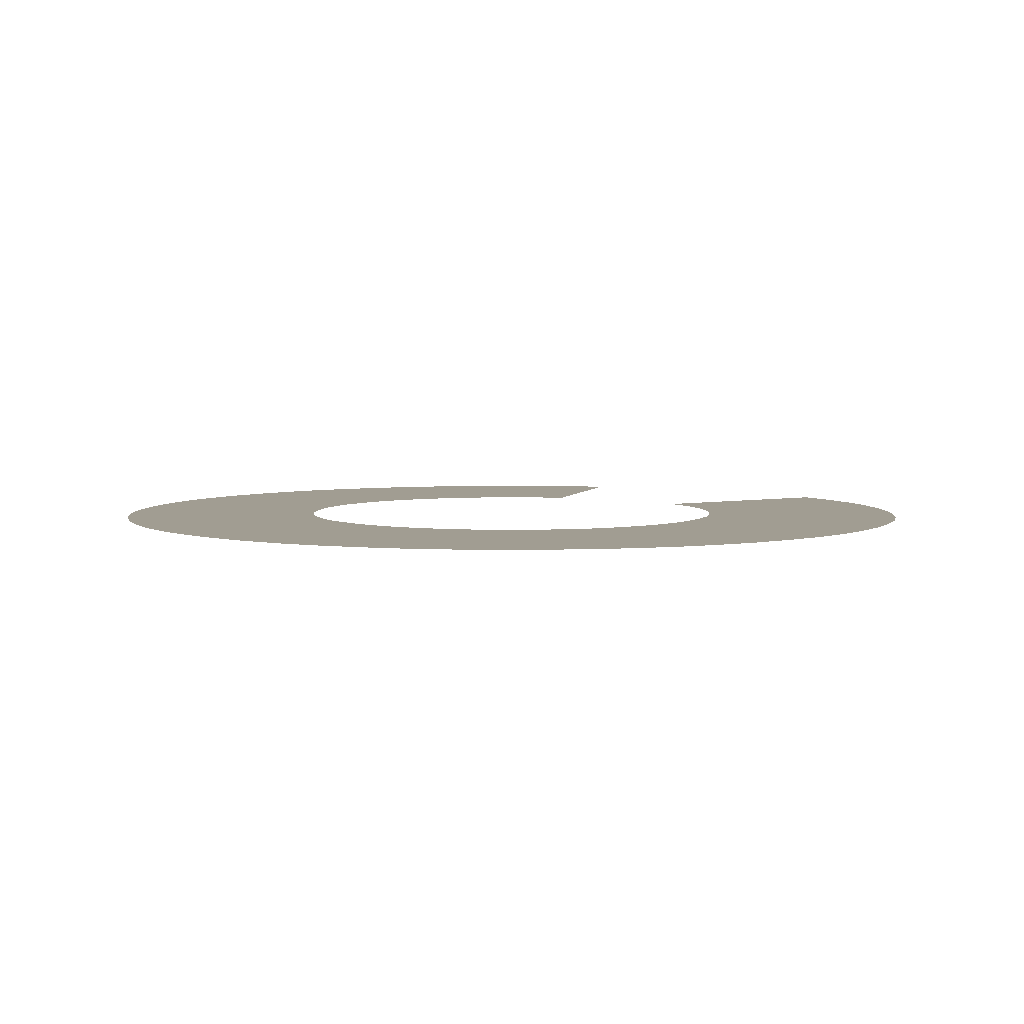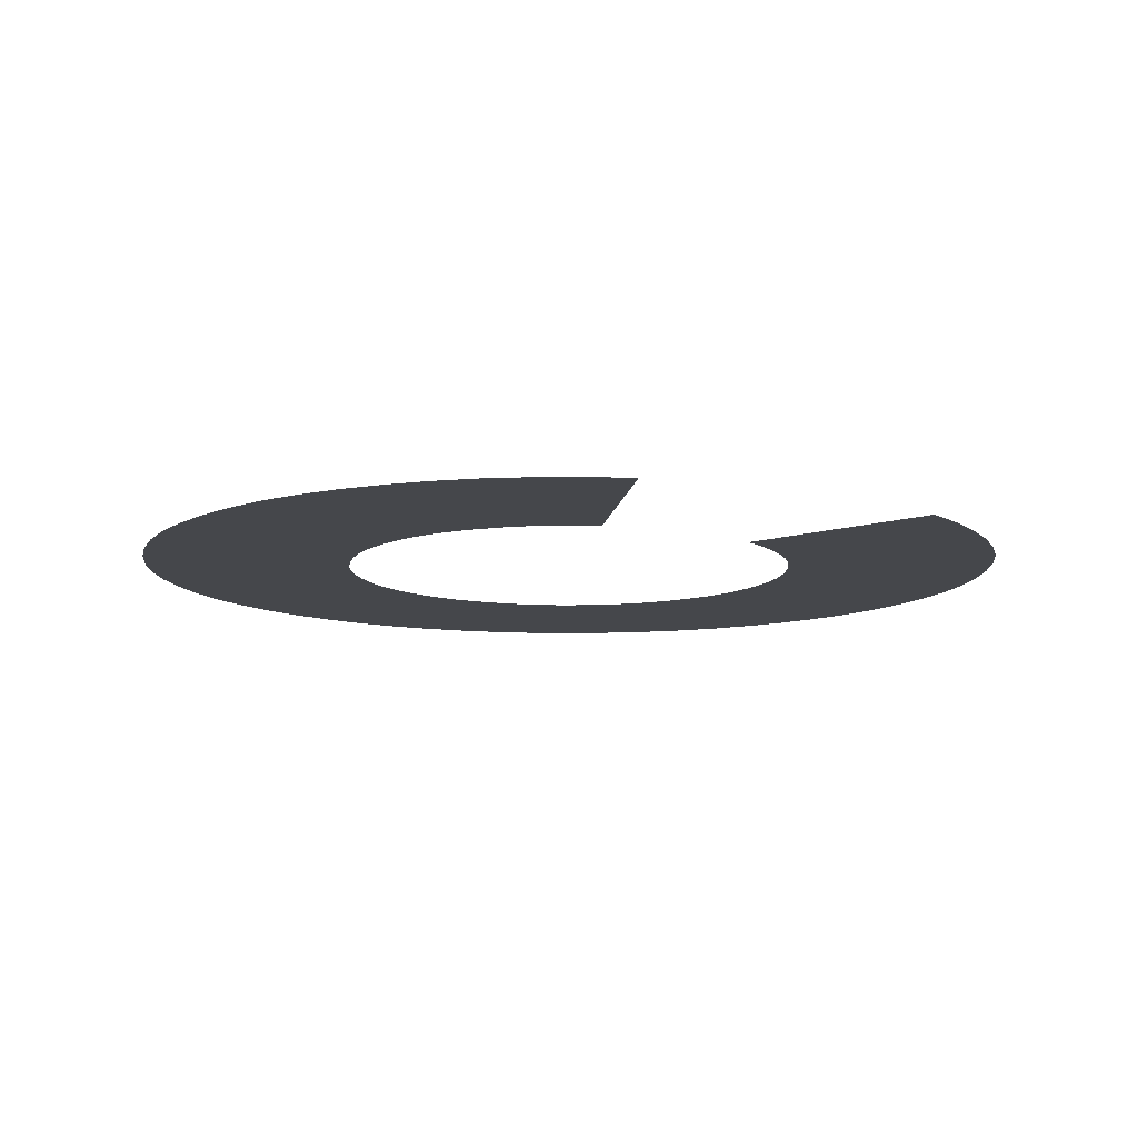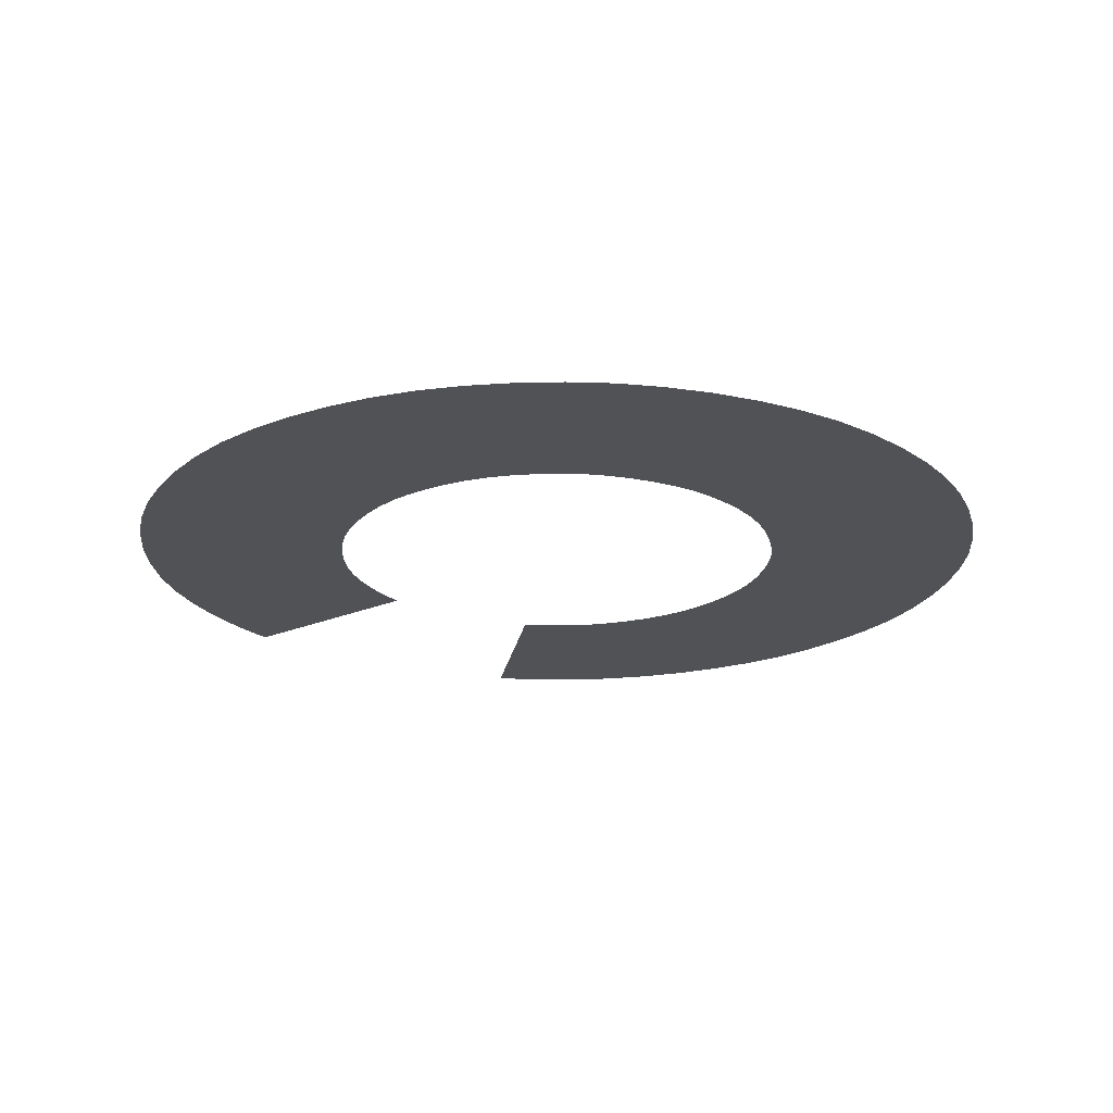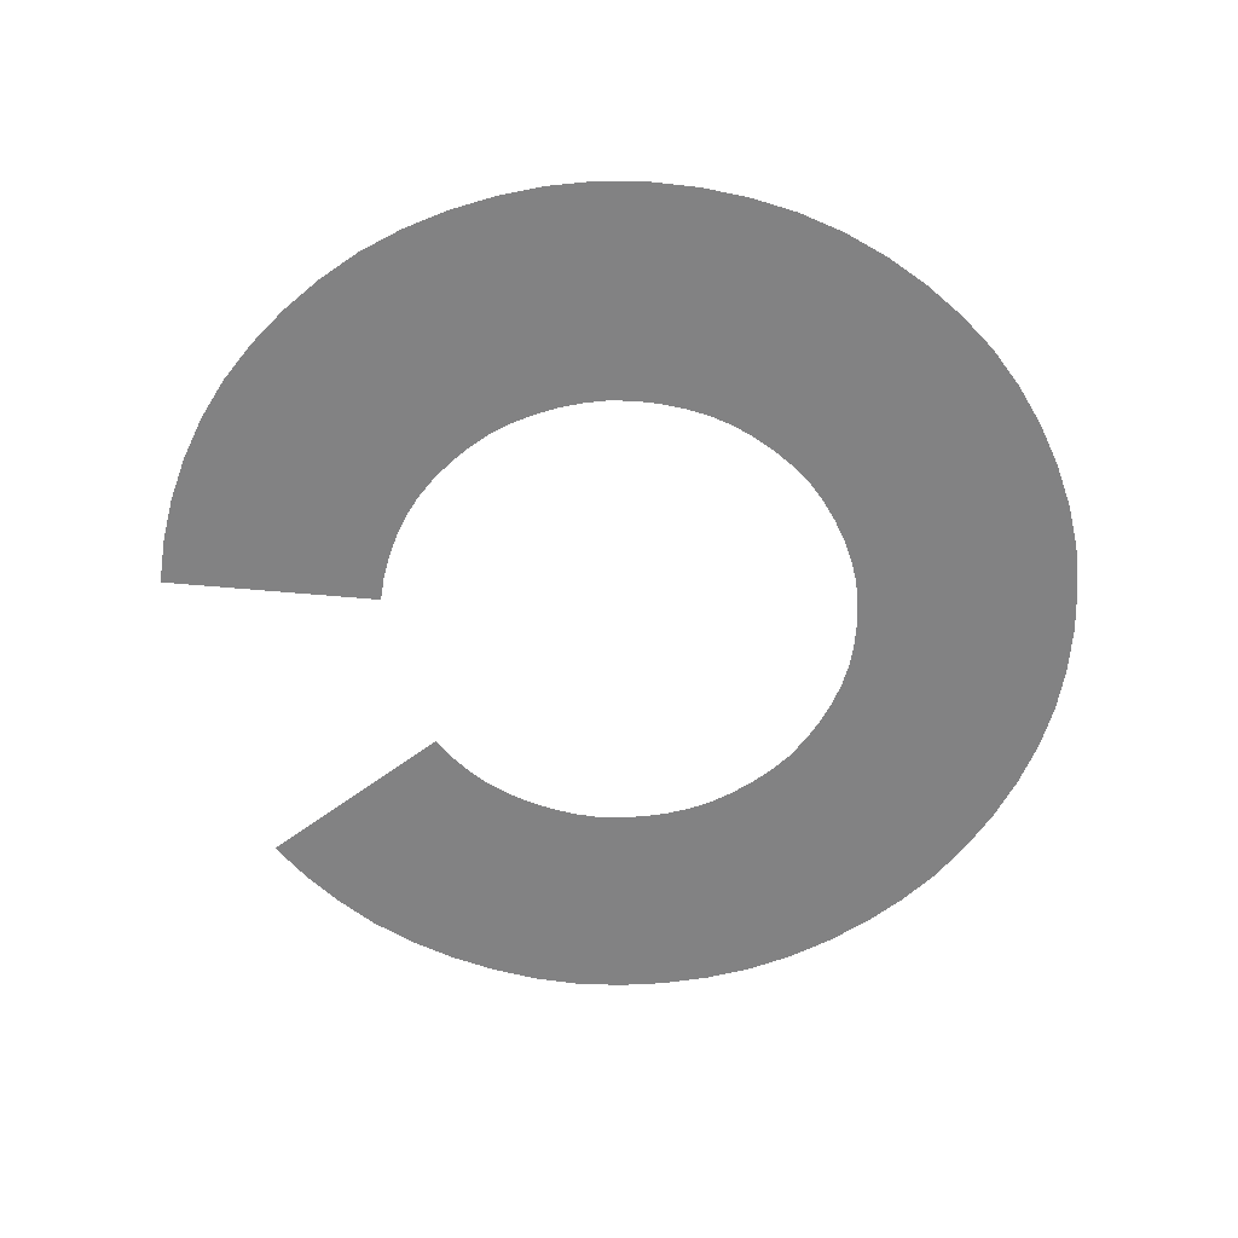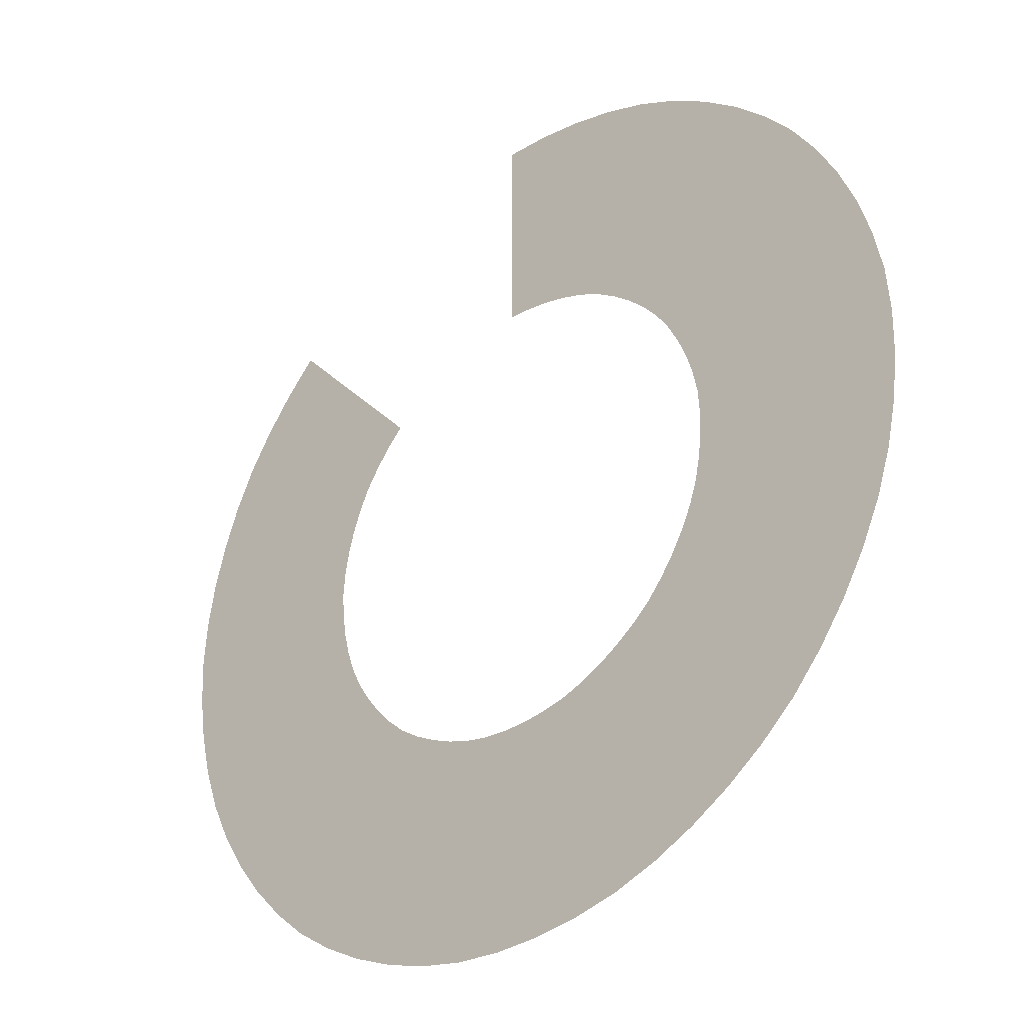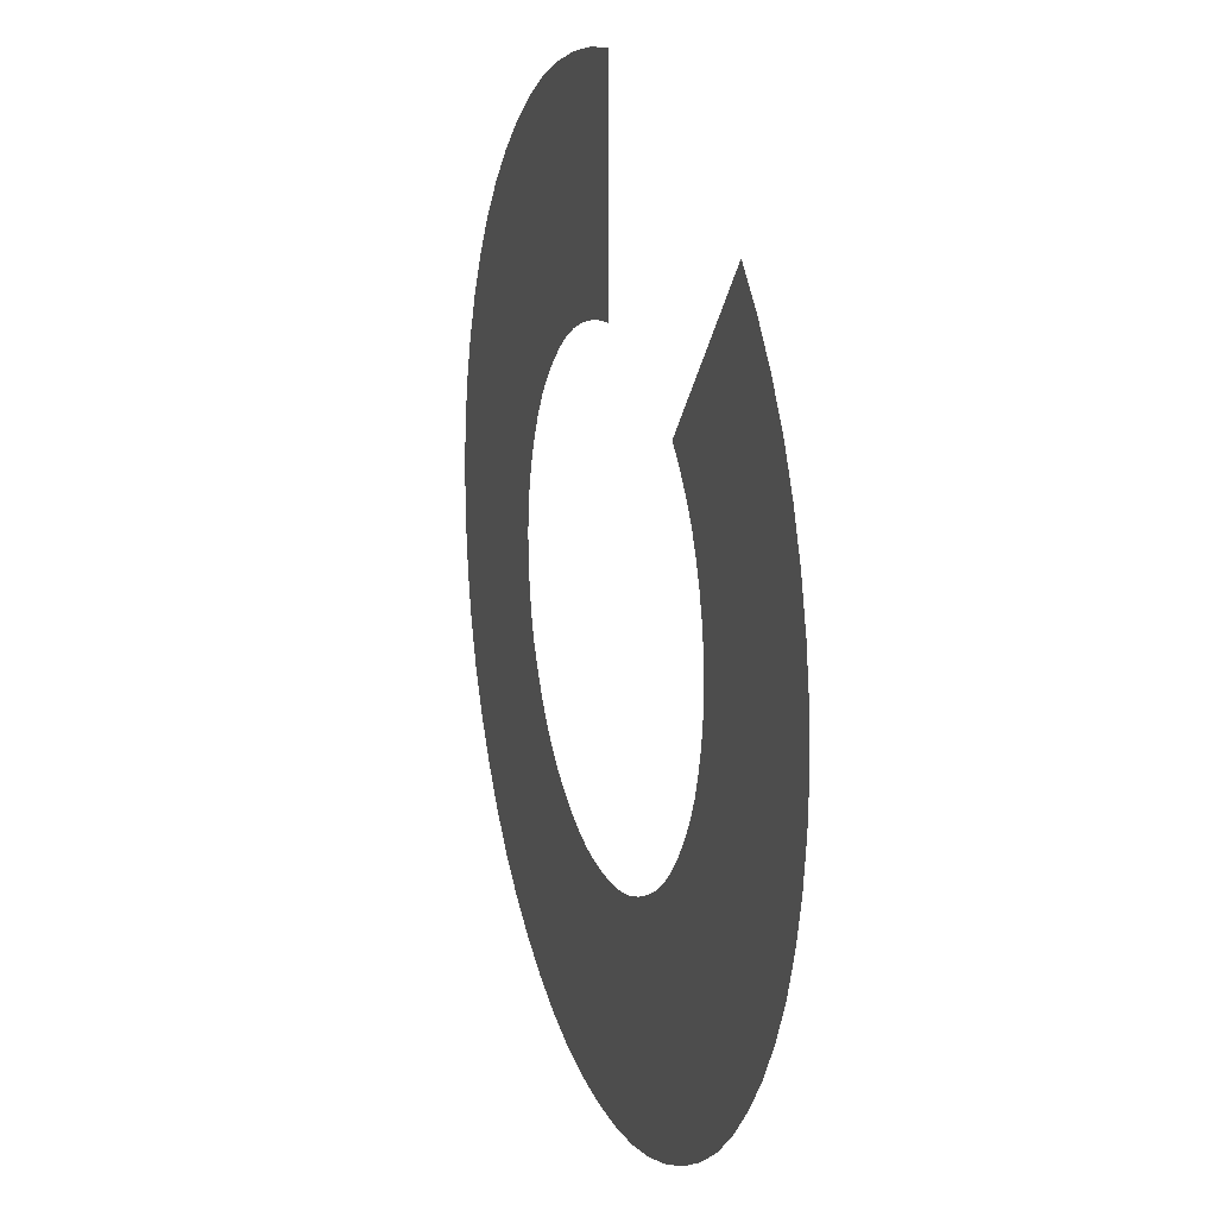
<metadata>
{"format":"obj","ext":"obj","renderer":"f3d","projection":"perspective","resolution":1024,"background":"white","views":[{"elev":4.7,"azim":-163.9,"up":"+Y"},{"elev":-10.4,"azim":-50.4,"up":"+Y"},{"elev":-20.6,"azim":128.3,"up":"+Y"},{"elev":-60.9,"azim":84.8,"up":"+Y"},{"elev":-32.6,"azim":42.9,"up":"+Z"},{"elev":15.4,"azim":-107.6,"up":"+Z"}]}
</metadata>
<code>
o Cube_Cube.001
v -0.7353 -0 0.8025
v -1.411 0 1.54
v -0 -0 1.092
v 0 0 2.092
v 0.1802 0 -1.074
v 0.06893 0 -1.086
v -0.04327 0 -1.088
v -0.1553 0 -1.079
v -0.2647 0 -1.057
v -0.3707 0 -1.023
v -0.4731 0 -0.9797
v -0.5713 0 -0.9271
v -0.6648 0 -0.8654
v -0.7488 0 -0.7911
v -0.8251 0 -0.7093
v -0.8936 -0 -0.6211
v -0.9538 0 -0.527
v -1.003 -0 -0.427
v -1.04 0 -0.3218
v -1.067 -0 -0.2138
v -1.084 0 -0.1034
v -1.091 0 0.00881
v -1.083 0 0.1211
v -1.063 -0 0.231
v -1.034 0 0.3383
v -0.9952 -0 0.4425
v -0.9464 0 0.5429
v -0.884 -0 0.6358
v -0.8135 0 0.7226
v -1.561 0 1.387
v -1.695 0 1.22
v -1.813 0 1.041
v -1.909 0 0.8491
v -1.985 -0 0.6485
v -2.041 -0 0.4415
v -2.077 -0 0.2302
v -2.091 -0 0.01678
v -2.079 0 -0.1967
v -2.048 -0 -0.4085
v -1.995 0 -0.6165
v -1.923 -0 -0.8187
v -1.829 0 -1.011
v -1.714 0 -1.193
v -1.583 0 -1.362
v -1.436 0 -1.517
v -1.275 0 -1.658
v -1.097 0 -1.778
v -0.9084 0 -1.88
v -0.711 0 -1.964
v -0.5061 0 -2.028
v -0.2955 0 -2.069
v 0.1123 0 1.083
v -0.08237 0 -2.087
v 0.2224 -0 1.065
v 0.1312 0 -2.084
v 0.3437 0 -2.06
v 0.5538 0 -2.016
v 0.7573 0 -1.947
v 0.9524 0 -1.858
v 1.138 0 -1.751
v 1.312 0 -1.626
v 1.473 0 -1.485
v 1.615 0 -1.325
v 1.742 0 -1.152
v 1.851 -0 -0.9675
v 1.942 -0 -0.7733
v 2.011 -0 -0.5698
v 0.33 -0 1.037
v 0.4347 -0 0.9993
v 2.057 -0 -0.3603
v 0.535 0 0.9501
v 2.083 -0 -0.1479
v 0.6284 -0 0.8888
v 2.088 -0 0.0656
v 2.072 -0 0.2789
v 0.716 -0 0.8193
v 0.7968 -0 0.742
v 0.8702 0 0.6574
v 0.9321 0 0.5641
v 0.9837 0 0.4653
v 1.026 0 0.3624
v 1.059 0 0.2561
v 1.081 0 0.1467
v 1.089 0 0.03446
v 1.085 0 -0.07774
v 1.072 0 -0.1888
v 1.049 0 -0.2978
v 1.013 0 -0.4033
v 2.031 -0 0.4896
v 0.9647 0 -0.5039
v 1.969 -0 0.695
v 0.9077 -0 -0.5997
v 1.887 0 0.8933
v 1.787 -0 1.083
v 0.8422 0 -0.6902
v 0.7684 0 -0.7747
v 1.668 -0 1.261
v 1.528 -0 1.424
v 1.374 -0 1.572
v 0.6837 0 -0.8481
v 1.206 0 1.705
v 0.5925 0 -0.9126
v 1.026 -0 1.821
v 0.8339 -0 1.916
v 0.6325 0 1.99
v 0.425 0 2.044
v 0.496 0 -0.9685
v 0.395 0 -1.015
v 0.2896 0 -1.052
v 0.2135 -0 2.078
f 67 66 88 87
f 53 51 8 7
f 44 43 16 15
f 66 65 90 88
f 98 97 78 77
f 45 44 15 14
f 70 67 87 86
f 72 70 86 85
f 74 72 85 84
f 75 74 84 83
f 89 75 83 82
f 65 64 92 90
f 62 61 100 96
f 63 62 96 95
f 60 59 107 102
f 61 60 102 100
f 59 58 108 107
f 97 94 79 78
f 94 93 80 79
f 46 45 14 13
f 99 98 77 76
f 49 48 11 10
f 47 46 13 12
f 57 56 5 109
f 103 101 73 71
f 104 103 71 69
f 58 57 109 108
f 56 55 6 5
f 105 104 69 68
f 55 53 7 6
f 110 106 54 52
f 48 47 12 11
f 30 2 1 29
f 51 50 9 8
f 106 105 68 54
f 50 49 10 9
f 4 110 52 3
f 101 99 76 73
f 93 91 81 80
f 91 89 82 81
f 31 30 29 28
f 32 31 28 27
f 33 32 27 26
f 34 33 26 25
f 35 34 25 24
f 36 35 24 23
f 37 36 23 22
f 38 37 22 21
f 39 38 21 20
f 40 39 20 19
f 41 40 19 18
f 42 41 18 17
f 43 42 17 16
f 64 63 95 92

</code>
